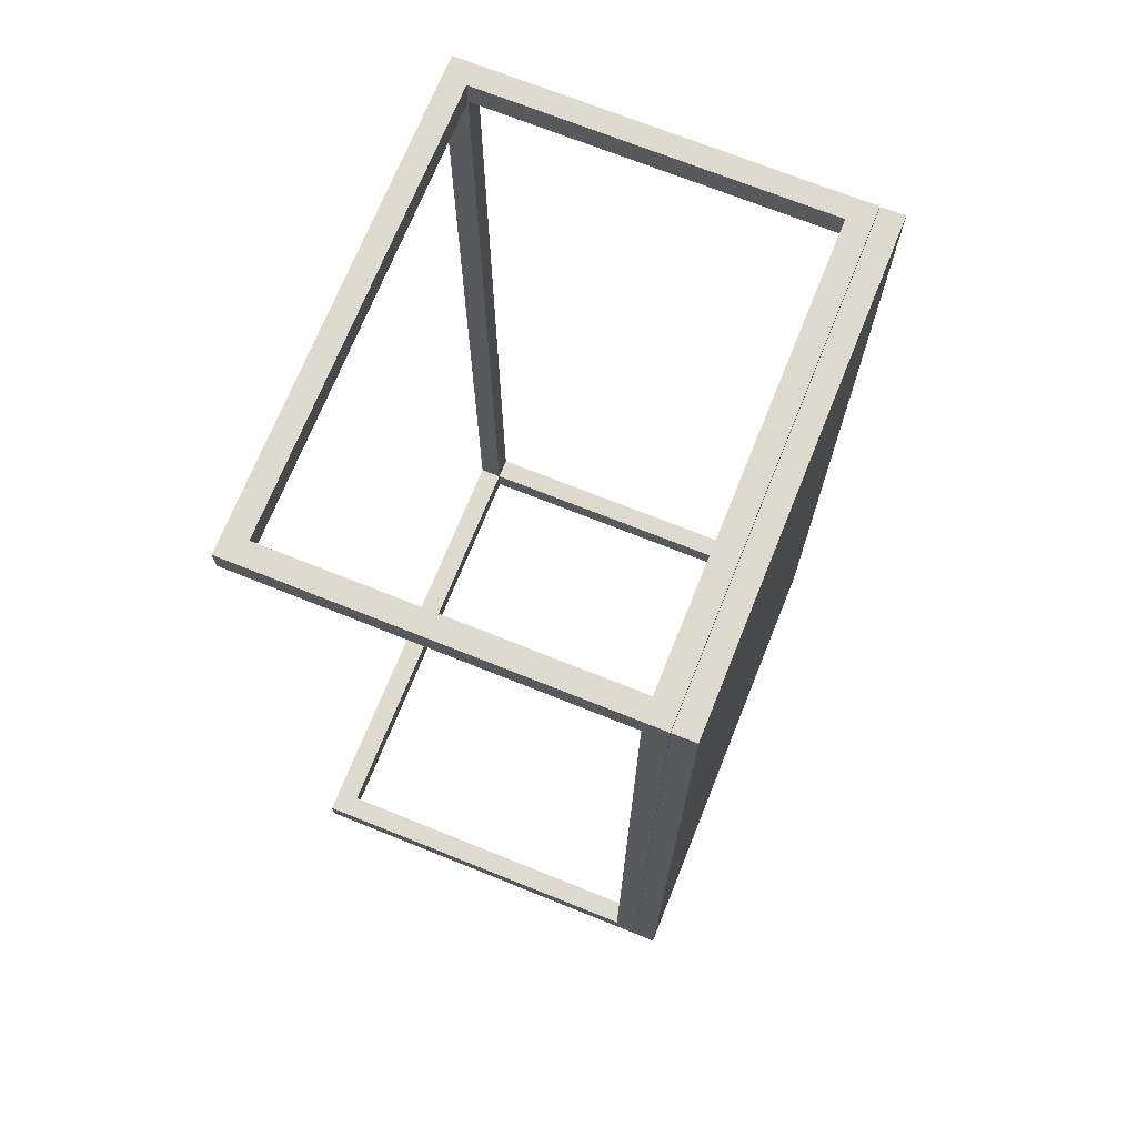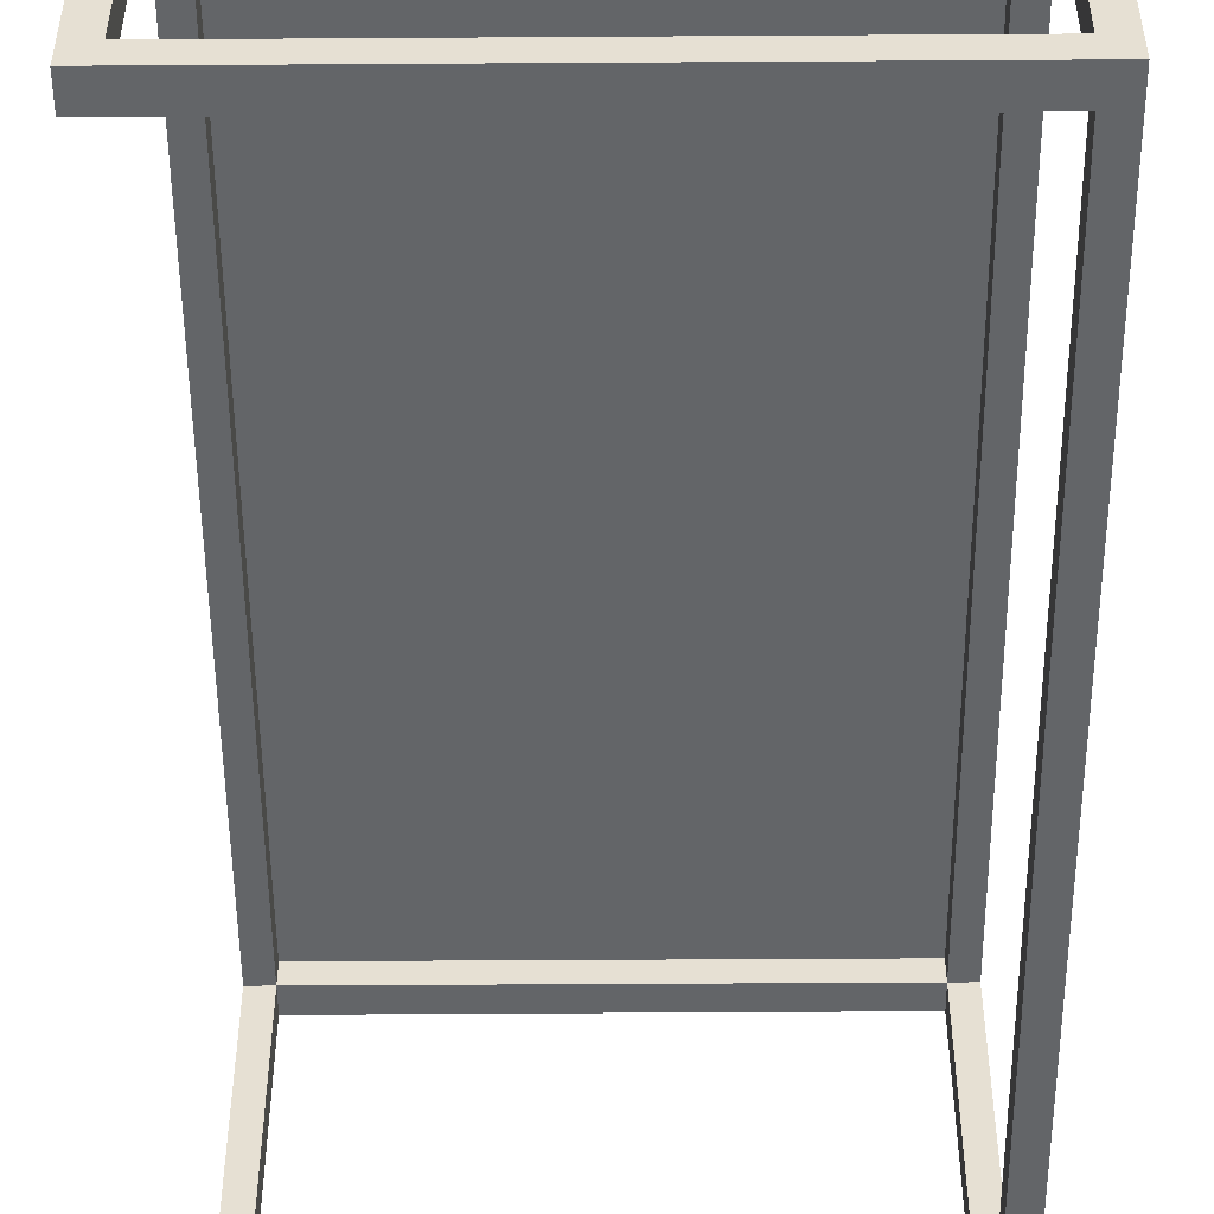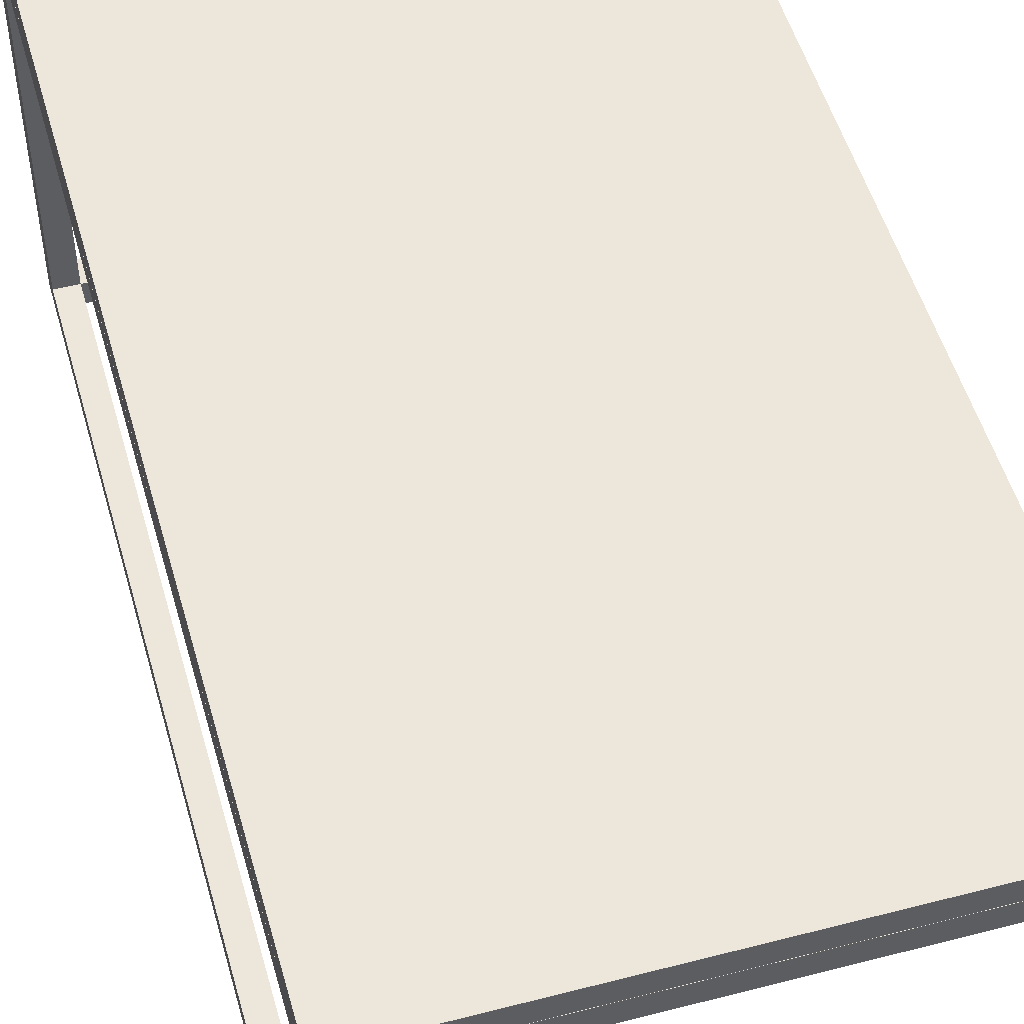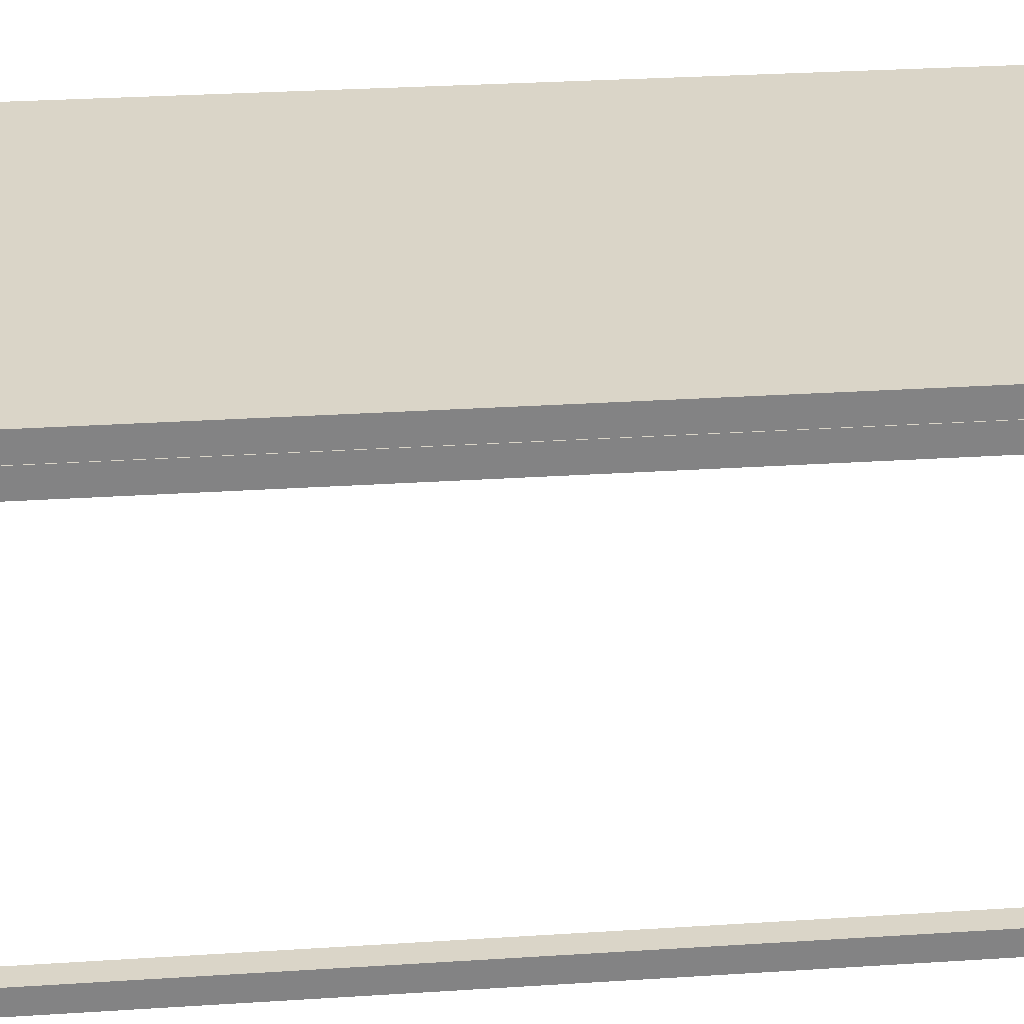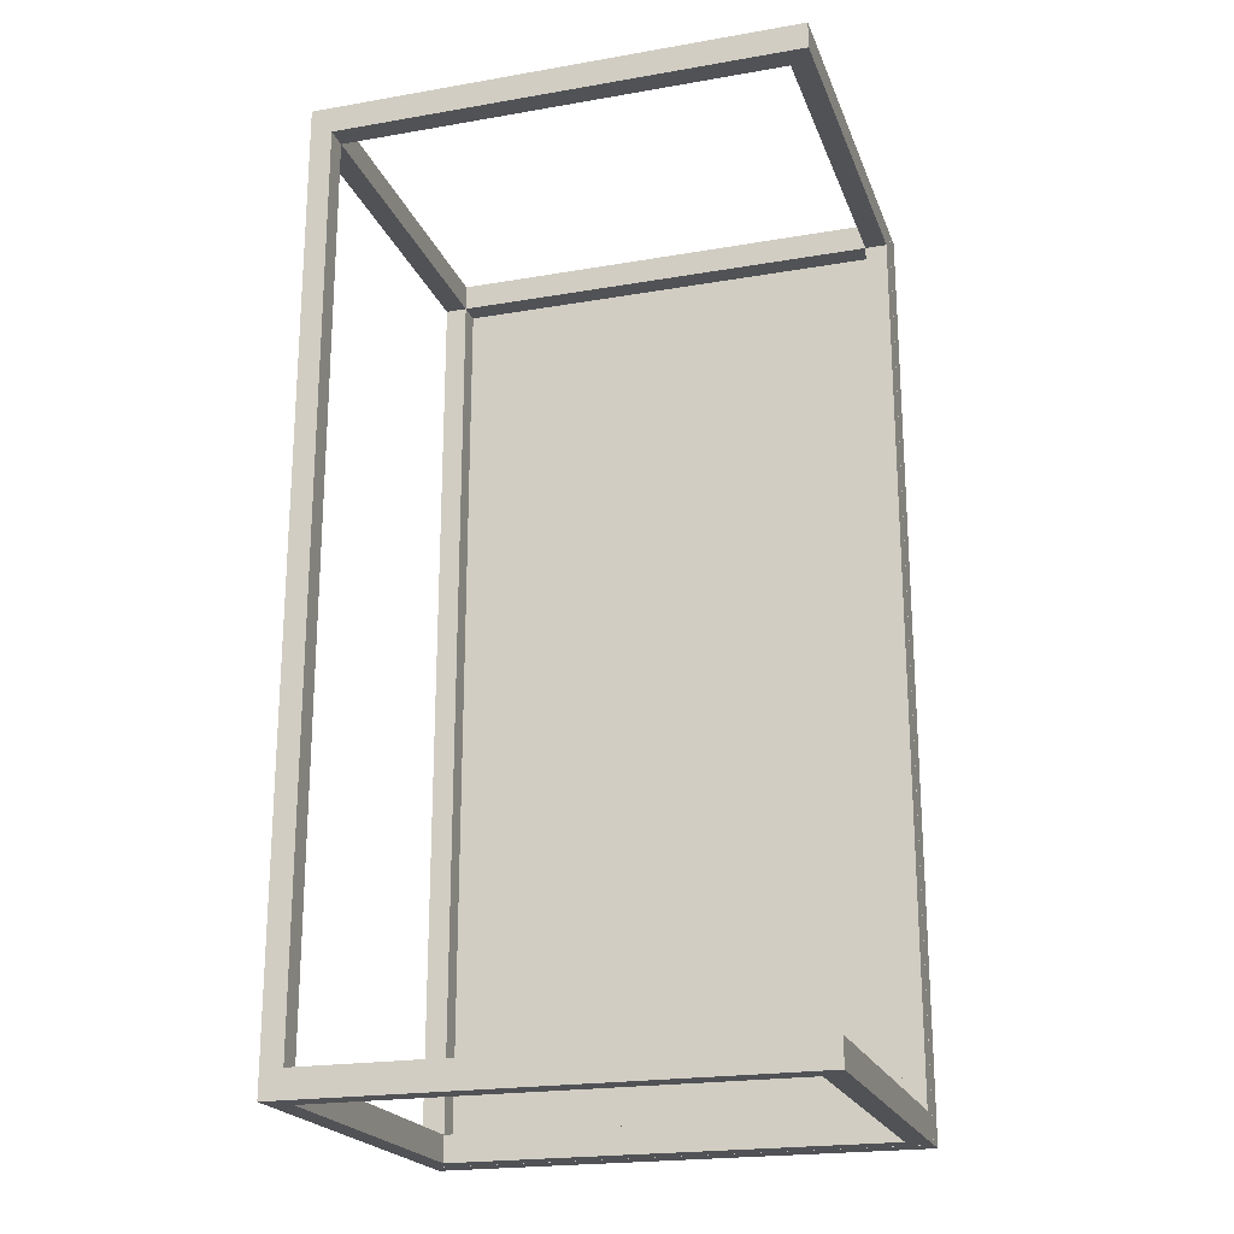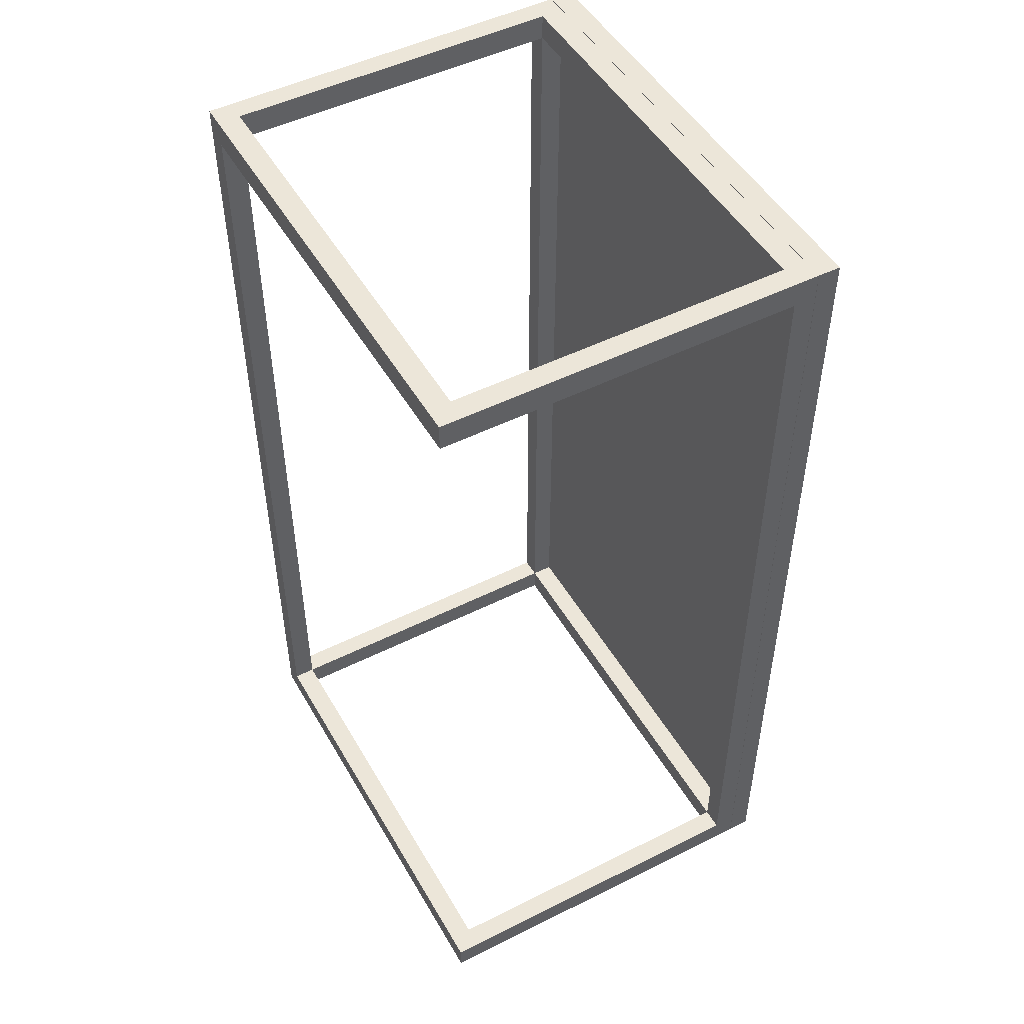
<metadata>
{"format":"obj","ext":"obj","renderer":"f3d","projection":"perspective","resolution":1024,"background":"white","views":[{"elev":71.2,"azim":111.9,"up":"+Z"},{"elev":-51.4,"azim":-179.6,"up":"+Y"},{"elev":51.7,"azim":-15.7,"up":"+Y"},{"elev":29.2,"azim":-95.5,"up":"+Y"},{"elev":-21.3,"azim":17.1,"up":"+Z"},{"elev":49.3,"azim":61.0,"up":"+Z"}]}
</metadata>
<code>
g Cube007
v -3.686 30.88 -1.367
v -3.686 30.94 -1.367
v -3.686 30.88 -1.3
v -3.686 30.94 -1.3
v -4.807 31.8 -1.367
v -4.807 31.8 -1.367
v -4.807 31.8 -1.367
v -4.807 31.8 -1.367
v -3.686 31.8 -1.3
v -3.686 31.8 -1.3
v -3.686 31.8 -1.3
v -3.686 31.8 -1.3
v -3.686 31.8 -1.3
v -3.686 31.8 -1.3
v -3.686 30.88 1.023
v -3.686 30.88 1.023
v -3.686 30.88 1.023
v -3.686 30.88 0.9557
v -3.686 30.88 0.9557
v -3.686 30.88 0.9557
v -3.63 30.88 1.023
v -3.63 30.88 1.023
v -3.63 30.88 1.023
v -3.63 30.88 0.9557
v -3.63 30.88 0.9557
v -3.63 30.88 0.9557
v -3.686 30.94 0.9557
v -3.686 30.94 0.9557
v -3.686 30.94 0.9557
v -3.686 30.94 0.9557
v -3.686 30.94 1.023
v -3.686 30.94 1.023
v -3.686 30.94 1.023
v -3.63 30.94 1.023
v -3.63 30.94 1.023
v -3.63 30.94 1.023
v -3.63 30.94 0.9557
v -3.63 30.94 0.9557
v -3.63 30.94 0.9557
v -3.63 30.94 0.9557
v -3.686 31.8 0.9557
v -3.686 31.8 0.9557
v -3.686 31.8 0.9557
v -3.686 31.8 0.9557
v -3.686 31.8 0.9557
v -3.686 31.8 0.9557
v -4.807 30.88 0.9557
v -4.807 30.88 0.9557
v -4.807 30.88 0.9557
v -4.807 30.88 0.9557
v -4.807 30.88 0.9557
v -4.862 30.88 -1.3
v -4.862 30.88 -1.3
v -4.862 30.88 -1.3
v -4.807 30.88 -1.3
v -4.807 30.88 -1.3
v -4.807 30.88 -1.3
v -4.807 30.94 -1.3
v -4.807 30.94 -1.3
v -4.807 30.94 -1.3
v -4.862 30.94 -1.3
v -4.862 30.94 -1.3
v -4.862 30.94 -1.3
v -4.862 30.88 0.9557
v -4.862 30.88 0.9557
v -4.862 30.88 0.9557
v -4.862 30.88 0.9557
v -4.862 30.88 1.023
v -4.862 30.88 1.023
v -4.862 30.88 1.023
v -4.807 30.88 1.023
v -4.807 30.88 1.023
v -4.807 30.88 1.023
v -3.686 30.88 1.023
v -3.686 30.88 1.023
v -3.686 30.88 0.9557
v -3.686 30.88 0.9557
v -3.686 30.94 0.9557
v -3.686 30.94 0.9557
v -3.686 30.94 1.023
v -3.686 30.94 1.023
v -4.807 30.94 0.9557
v -4.807 30.94 0.9557
v -4.807 30.94 0.9557
v -4.807 30.94 0.9557
v -4.807 30.94 0.9557
v -4.807 30.94 0.9557
v -4.862 30.94 0.9557
v -4.862 30.94 0.9557
v -4.862 30.94 0.9557
v -4.862 30.94 0.9557
v -4.862 30.94 0.9557
v -4.862 31.8 1.023
v -4.862 31.8 1.023
v -4.862 31.8 1.023
v -4.862 30.94 1.023
v -4.862 30.94 1.023
v -4.862 30.94 1.023
v -4.862 30.94 1.023
v -4.807 30.94 1.023
v -4.807 30.94 1.023
v -4.807 30.94 1.023
v -4.807 30.94 1.023
v -4.862 31.8 0.9557
v -4.862 31.8 0.9557
v -4.862 31.8 0.9557
v -4.862 31.86 0.9557
v -4.862 31.86 0.9557
v -4.862 31.86 0.9557
v -4.862 31.86 1.023
v -4.862 31.86 1.023
v -4.862 31.86 1.023
v -4.807 31.8 1.023
v -4.807 31.8 1.023
v -4.807 31.8 1.023
v -4.807 31.8 1.023
v -3.686 31.8 1.023
v -3.686 31.8 1.023
v -3.686 31.8 1.023
v -3.63 31.8 1.023
v -3.63 31.8 1.023
v -3.63 31.86 1.023
v -3.63 31.86 1.023
v -3.63 31.86 1.023
v -3.63 31.8 0.9557
v -3.63 31.8 0.9557
v -3.63 31.8 0.9557
v -3.63 31.8 -1.3
v -3.63 31.8 -1.3
v -3.63 31.8 -1.3
v -3.63 30.94 -1.3
v -3.63 30.94 -1.3
v -3.63 30.94 -1.3
v -3.63 30.94 -1.3
v -3.63 31.8 -1.367
v -3.63 31.8 -1.367
v -3.63 31.8 -1.367
v -3.63 31.86 -1.367
v -3.63 31.86 -1.367
v -3.63 31.86 -1.367
v -3.686 31.8 -1.367
v -3.686 31.8 -1.367
v -3.686 31.8 -1.367
v -3.686 31.8 -1.367
v -3.63 30.94 -1.367
v -3.63 30.94 -1.367
v -3.63 30.94 -1.367
v -3.63 30.94 -1.367
v -3.63 30.88 -1.3
v -3.63 30.88 -1.3
v -3.63 30.88 -1.3
v -3.63 30.88 -1.367
v -3.63 30.88 -1.367
v -3.63 30.88 -1.367
v -3.686 30.88 -1.367
v -3.686 30.88 -1.367
v -3.686 30.88 -1.367
v -3.686 30.88 -1.367
v -4.807 30.88 -1.3
v -4.807 30.88 -1.3
v -4.807 30.88 -1.3
v -3.686 30.88 -1.3
v -3.686 30.88 -1.3
v -3.686 30.88 -1.3
v -3.686 30.88 -1.3
v -3.686 30.94 -1.3
v -3.686 30.94 -1.3
v -3.686 30.94 -1.3
v -3.686 30.94 -1.3
v -3.686 30.94 -1.3
v -3.686 30.94 -1.367
v -3.686 30.94 -1.367
v -3.686 30.94 -1.367
v -3.686 30.94 -1.367
v -3.686 30.94 -1.367
v -4.807 30.88 -1.367
v -4.807 30.88 -1.367
v -4.807 30.88 -1.367
v -4.862 30.88 -1.367
v -4.862 30.88 -1.367
v -4.862 30.88 -1.367
v -4.862 30.88 -1.3
v -4.862 30.88 -1.3
v -4.862 30.88 -1.3
v -4.807 30.94 -1.3
v -4.807 30.94 -1.3
v -4.807 30.94 -1.3
v -4.807 30.94 -1.3
v -4.807 30.94 -1.367
v -4.807 30.94 -1.367
v -4.807 30.94 -1.367
v -4.807 30.94 -1.367
v -4.862 30.94 -1.367
v -4.862 30.94 -1.367
v -4.862 30.94 -1.367
v -4.862 30.94 -1.367
v -4.862 30.94 -1.3
v -4.862 30.94 -1.3
v -4.862 30.94 -1.3
v -4.862 30.94 -1.3
v -4.807 31.8 -1.3
v -4.807 31.8 -1.3
v -4.807 31.8 -1.3
v -4.807 31.8 -1.3
v -4.807 31.8 -1.3
v -4.807 31.8 -1.3
v -4.807 31.8 0.9557
v -4.807 31.8 0.9557
v -4.807 31.8 0.9557
v -4.807 31.8 0.9557
v -4.807 31.8 0.9557
v -4.807 31.8 0.9557
v -4.807 31.86 -1.3
v -4.807 31.86 -1.3
v -4.807 31.86 -1.3
v -4.807 31.86 -1.3
v -3.686 31.86 -1.3
v -3.686 31.86 -1.3
v -3.686 31.86 0.9557
v -3.686 31.86 0.9557
v -4.807 31.86 0.9557
v -4.807 31.86 0.9557
v -4.807 31.86 0.9557
v -4.807 31.86 0.9557
v -4.807 31.86 1.023
v -4.807 31.86 1.023
v -3.686 31.86 1.023
v -3.686 31.86 1.023
v -3.686 31.86 0.9557
v -3.63 31.86 0.9557
v -3.63 31.86 0.9557
v -3.63 31.86 -1.3
v -3.63 31.86 -1.3
v -3.686 31.86 -1.3
v -3.686 31.86 -1.367
v -3.686 31.86 -1.367
v -4.807 31.86 -1.367
v -4.807 31.86 -1.367
v -4.862 31.8 -1.367
v -4.862 31.8 -1.367
v -4.862 31.8 -1.367
v -4.862 31.8 -1.3
v -4.862 31.8 -1.3
v -4.862 31.8 -1.3
v -4.862 31.86 -1.3
v -4.862 31.86 -1.3
v -4.862 31.86 -1.3
v -4.862 31.86 -1.367
v -4.862 31.86 -1.367
v -4.862 31.86 -1.367
f 1 2 3
f 2 4 3
f 5 144 11
f 17 20 23
f 23 20 24
f 26 18 28
f 27 19 33
f 19 15 33
f 32 16 34
f 16 21 34
f 36 22 38
f 22 25 38
f 26 28 37
f 40 29 42
f 51 54 55
f 60 57 61
f 57 52 61
f 63 53 65
f 54 51 64
f 70 67 71
f 67 47 71
f 74 73 77
f 73 48 77
f 76 49 79
f 81 78 84
f 79 49 83
f 50 56 82
f 56 58 82
f 87 59 90
f 59 62 90
f 63 65 89
f 95 92 97
f 88 66 96
f 66 68 96
f 99 69 101
f 69 72 101
f 72 75 101
f 75 80 101
f 81 84 100
f 103 85 207
f 212 86 104
f 86 91 104
f 92 95 106
f 106 95 108
f 108 95 110
f 112 93 115
f 94 98 114
f 98 102 114
f 103 207 113
f 116 208 118
f 208 46 118
f 41 30 117
f 30 31 117
f 119 32 120
f 32 34 120
f 124 121 126
f 121 35 126
f 35 39 126
f 40 42 125
f 43 14 127
f 127 14 129
f 130 134 136
f 140 137 143
f 142 135 146
f 136 134 145
f 131 151 148
f 148 151 152
f 154 149 158
f 161 157 163
f 158 149 162
f 150 132 165
f 165 132 167
f 133 128 166
f 128 9 166
f 170 10 173
f 10 141 173
f 142 146 172
f 147 153 171
f 153 155 171
f 175 156 177
f 157 161 176
f 178 159 181
f 181 159 182
f 184 160 186
f 160 164 186
f 164 168 186
f 8 188 190
f 185 169 189
f 169 174 189
f 175 177 192
f 192 177 193
f 177 179 193
f 196 180 198
f 180 183 198
f 184 186 197
f 200 187 204
f 188 8 203
f 5 11 202
f 210 206 214
f 213 201 218
f 201 12 218
f 217 13 220
f 13 44 220
f 219 45 224
f 45 209 224
f 210 214 223
f 215 109 222
f 107 111 221
f 221 111 226
f 112 115 225
f 115 119 225
f 225 119 228
f 119 120 228
f 120 122 228
f 229 227 231
f 227 123 231
f 124 126 230
f 126 130 230
f 230 130 233
f 130 136 233
f 136 138 233
f 232 139 234
f 234 139 236
f 140 143 235
f 143 6 235
f 235 6 238
f 238 6 240
f 7 191 239
f 191 194 239
f 241 195 244
f 195 199 244
f 200 204 243
f 205 211 242
f 211 105 242
f 244 106 246
f 106 108 246
f 109 215 245
f 216 237 247
f 247 237 249
f 238 240 248
f 241 244 250
f 246 250 244
g Cube007_1
v -3.686 31.86 1.023
v -3.686 31.86 0.9557
v -4.807 31.86 1.023
v -4.807 31.86 0.9557
v -3.686 31.86 -1.3
v -3.686 31.86 -1.367
v -4.807 31.86 -1.3
v -4.807 31.86 -1.367
v -3.63 31.86 0.9557
v -3.63 31.86 -1.3
v -3.686 31.86 0.9557
v -3.686 31.86 -1.3
v -3.63 31.86 1.023
v -3.63 31.86 1.023
v -3.63 31.86 1.023
v -3.63 31.86 -1.367
v -3.63 31.86 -1.367
v -3.63 31.86 -1.367
v -3.63 31.92 1.023
v -3.63 31.92 1.023
v -3.63 31.92 1.023
v -3.63 31.92 -1.367
v -3.63 31.92 -1.367
v -3.63 31.92 -1.367
v -4.862 31.86 -1.367
v -4.862 31.86 -1.367
v -4.862 31.86 -1.367
v -4.862 31.86 1.023
v -4.862 31.86 1.023
v -4.862 31.86 1.023
v -4.862 31.92 1.023
v -4.862 31.92 1.023
v -4.862 31.92 1.023
v -4.862 31.92 -1.367
v -4.862 31.92 -1.367
v -4.862 31.92 -1.367
f 251 252 253
f 252 254 253
f 255 256 257
f 256 258 257
f 259 260 261
f 260 262 261
f 265 268 271
f 271 268 272
f 274 266 275
f 267 263 277
f 277 263 278
f 280 264 281
f 264 269 281
f 270 273 283
f 283 273 285
f 274 275 284
f 276 279 286
f 282 286 279

</code>
